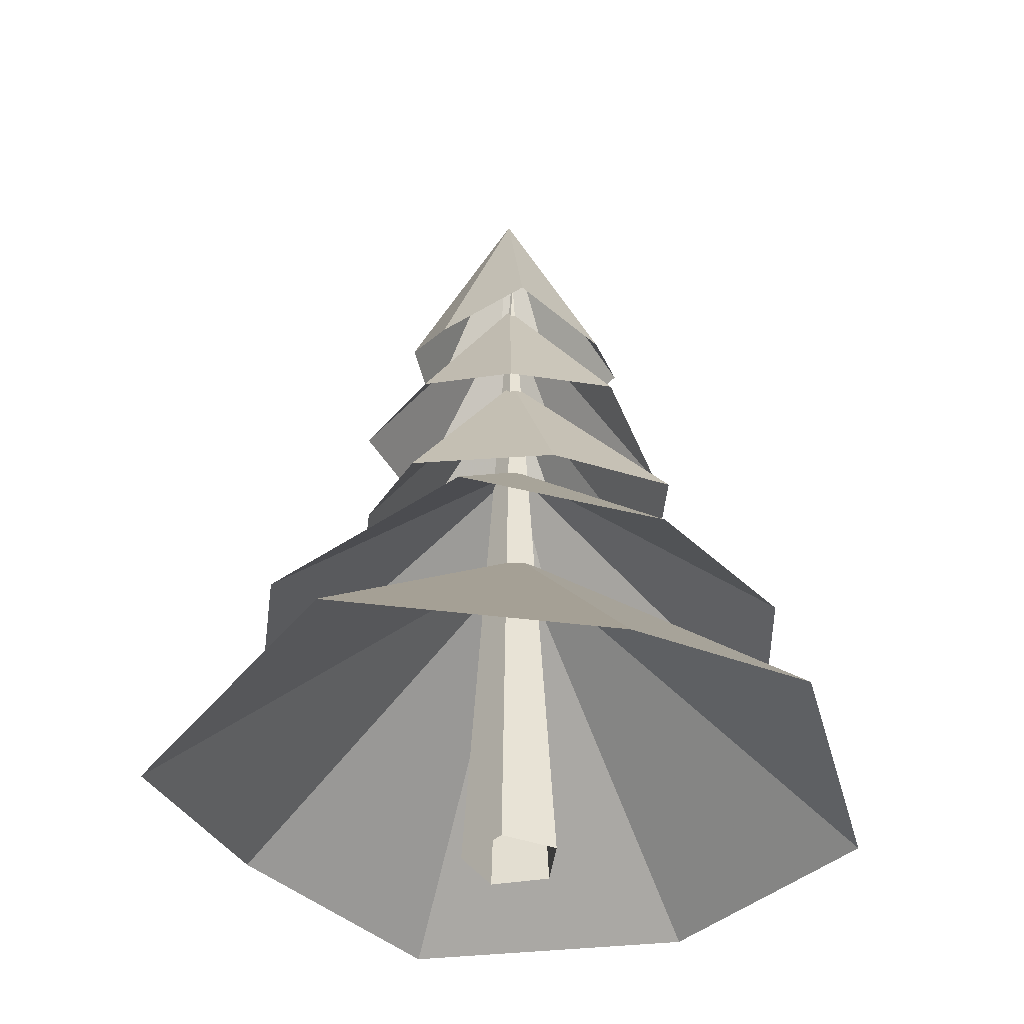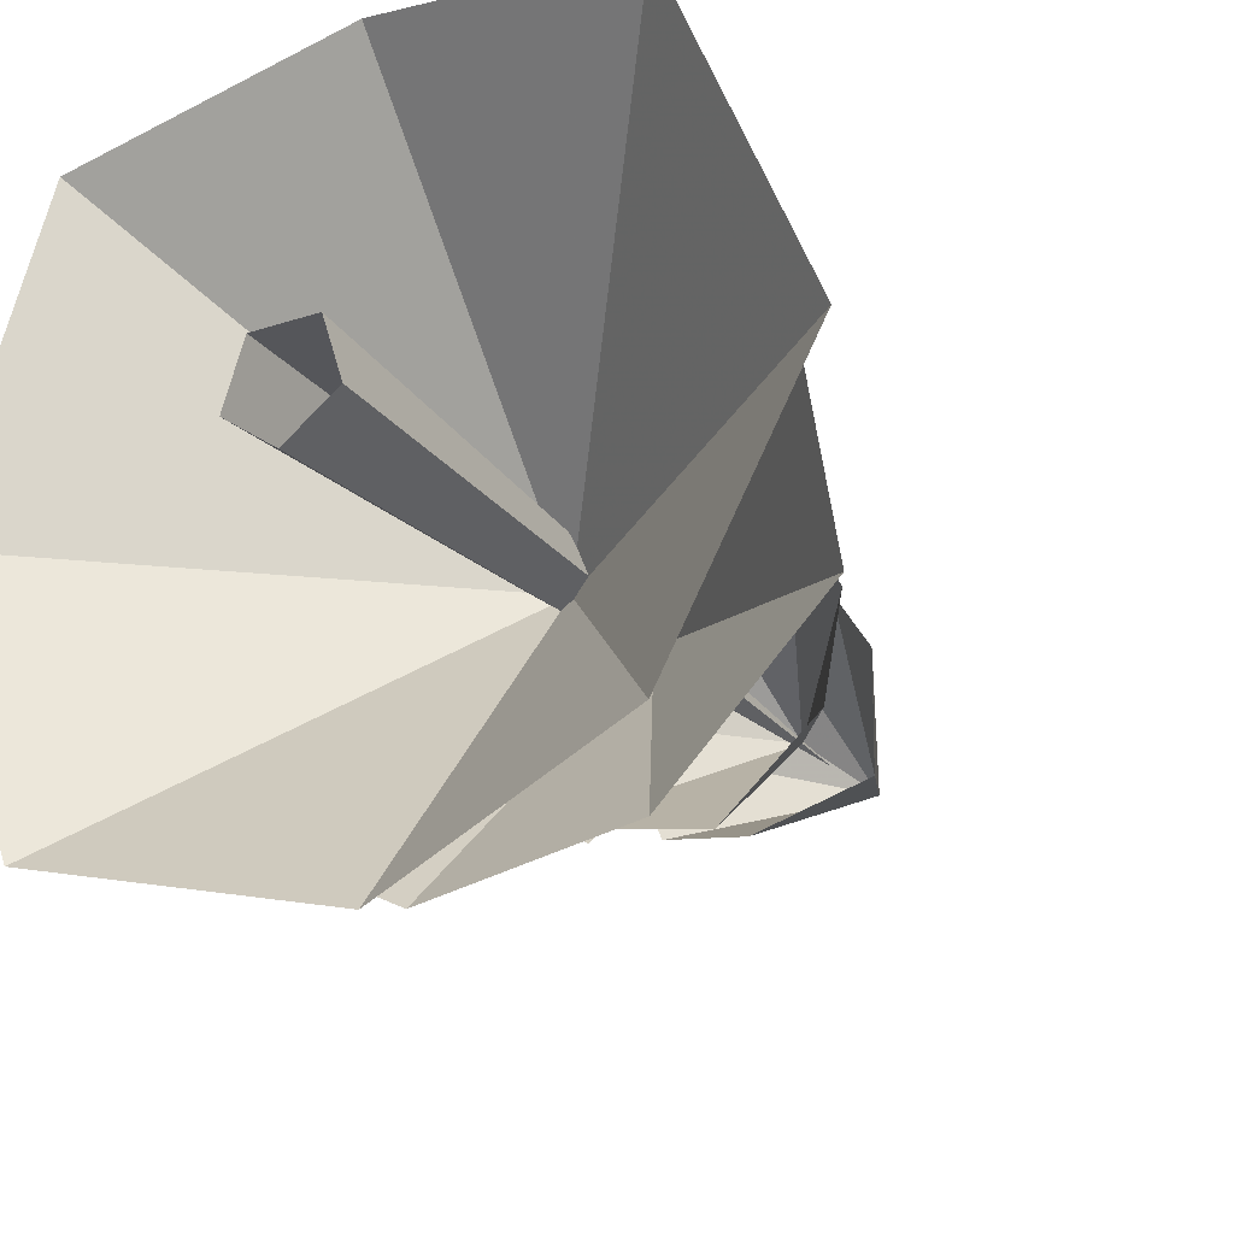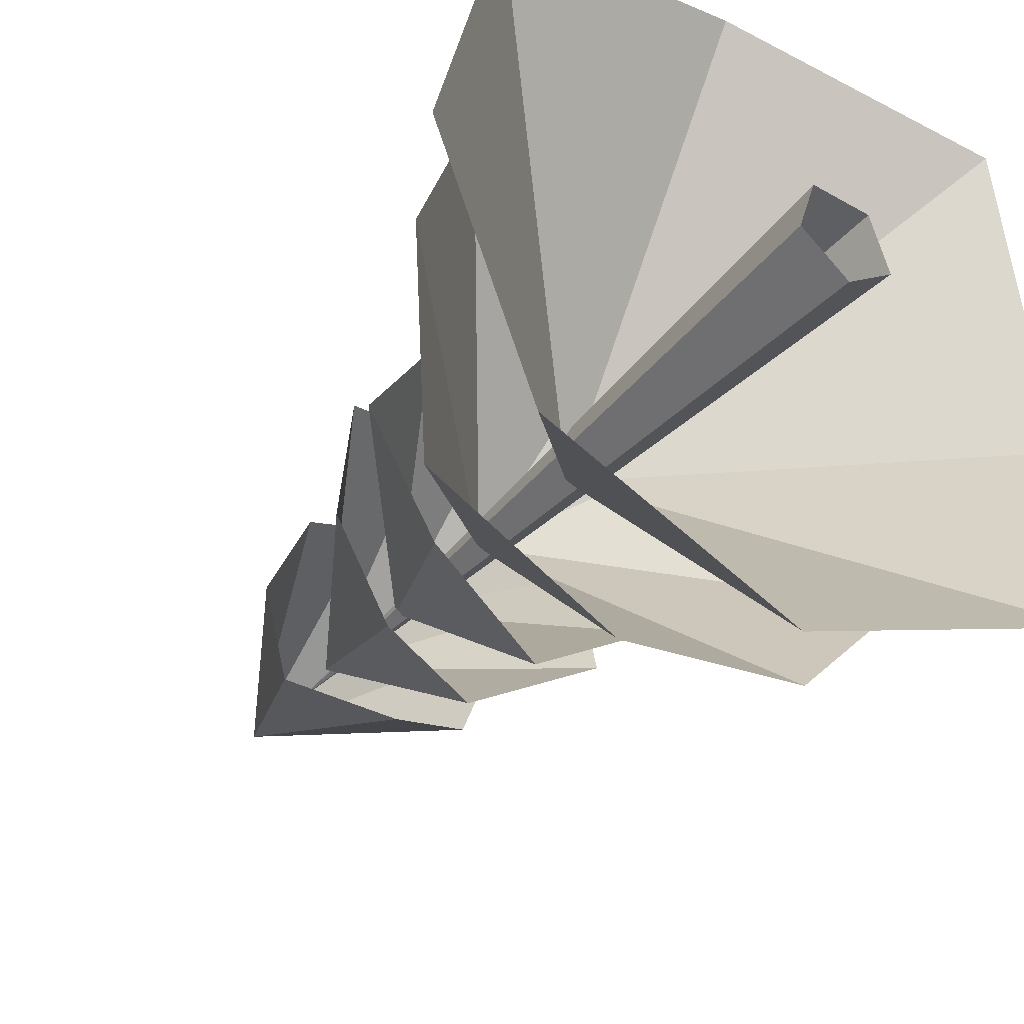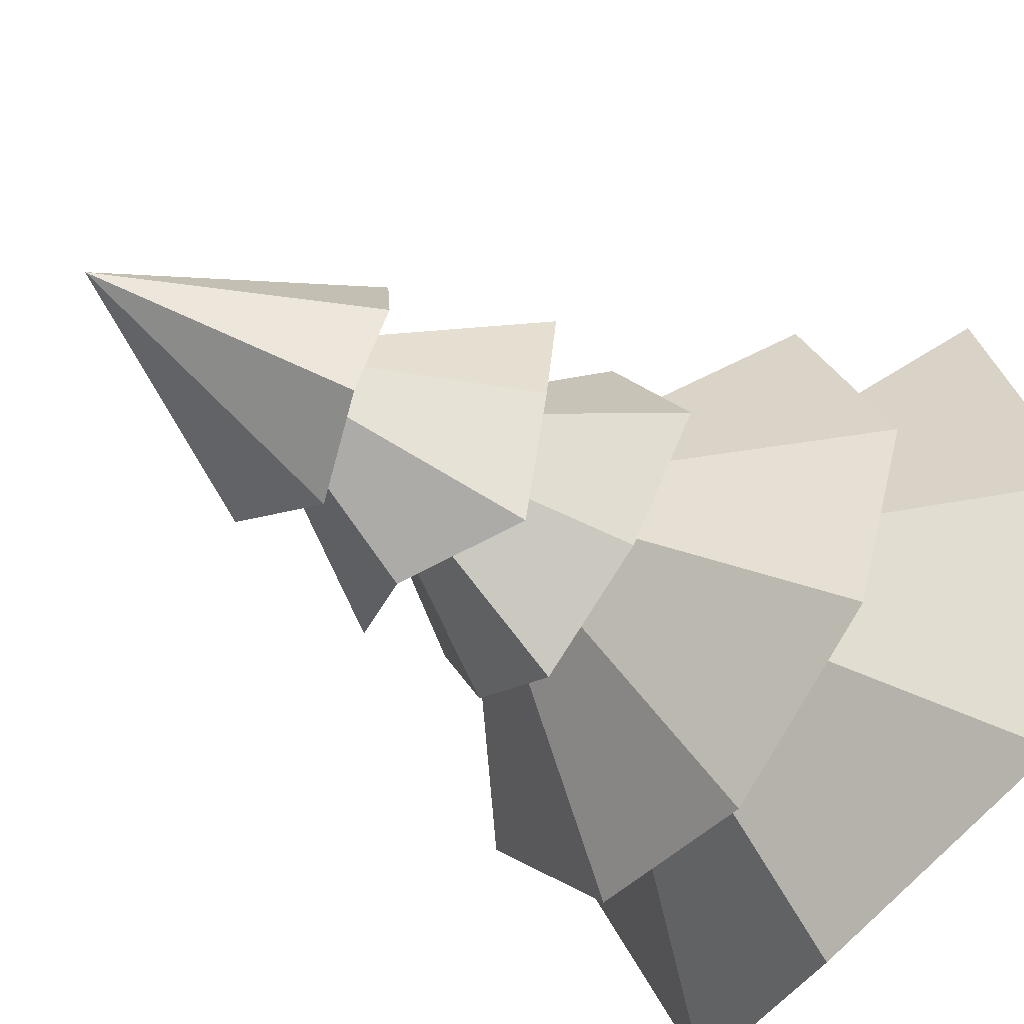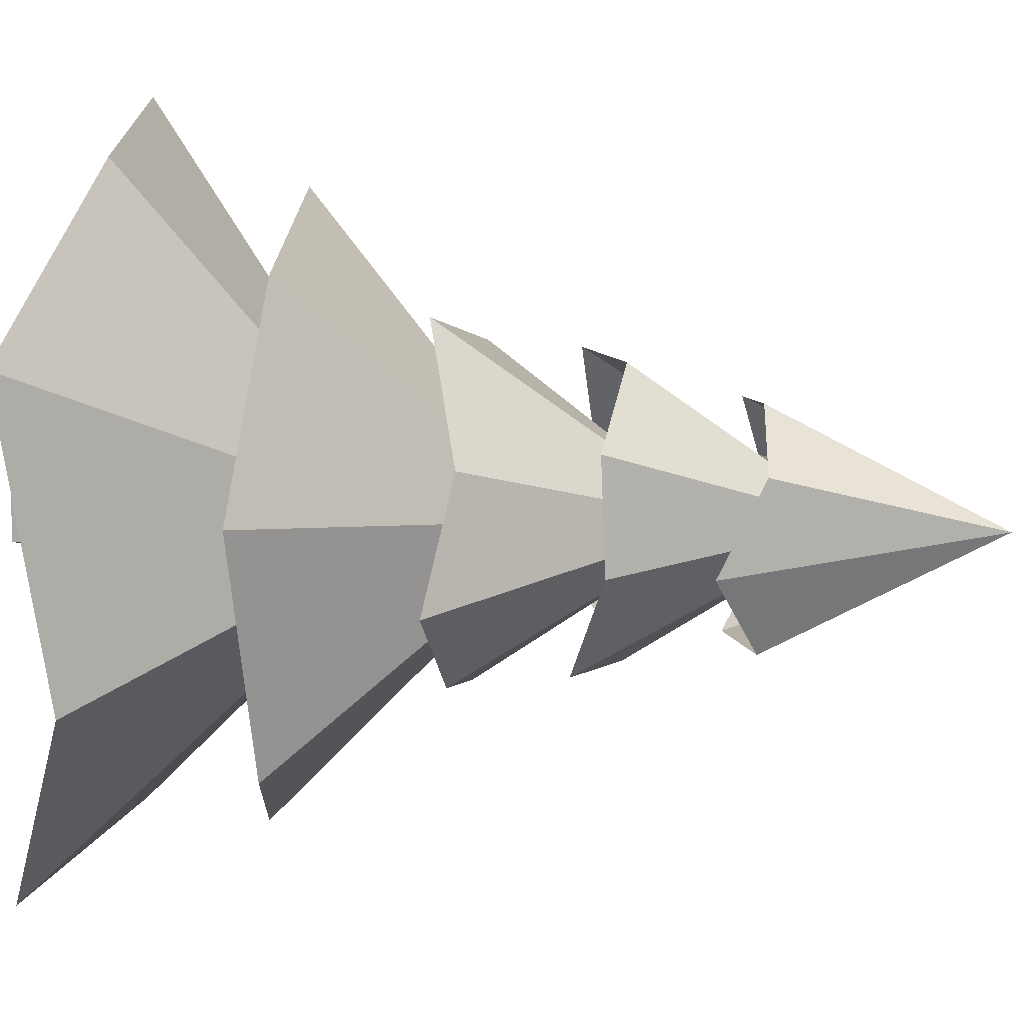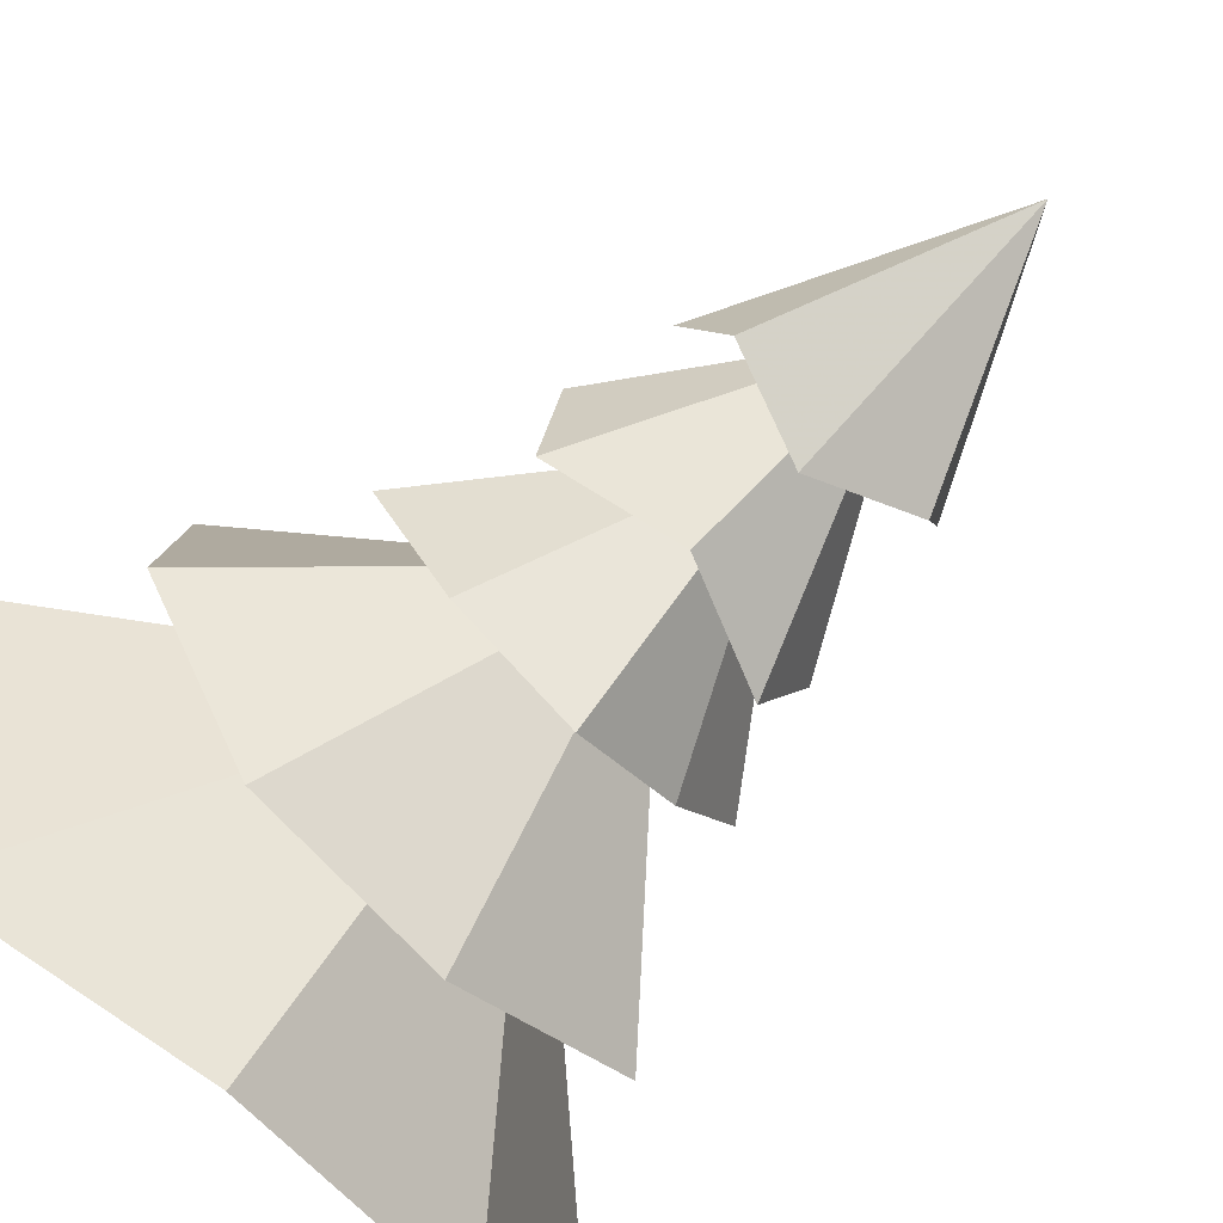
<metadata>
{"format":"obj","ext":"obj","renderer":"f3d","projection":"perspective","resolution":1024,"background":"white","views":[{"elev":-39.1,"azim":119.6,"up":"+Y"},{"elev":-23.4,"azim":29.4,"up":"+Z"},{"elev":-38.5,"azim":-36.1,"up":"+Z"},{"elev":-48.8,"azim":-127.3,"up":"+Z"},{"elev":32.8,"azim":93.9,"up":"+Z"},{"elev":-72.1,"azim":134.1,"up":"+Z"}]}
</metadata>
<code>
o Cylinder
v -0 0 -0.125
v -0 2 -0
v 0.1189 0 -0.03863
v 0.07347 0 0.1011
v -0.07347 0 0.1011
v -0.1189 0 -0.03863
v 0.6055 0.1269 0.6895
v -0.6787 0.2284 0.6895
v 0.634 0.06204 -0.6574
v -0.6388 0.1721 -0.6631
v -0.04501 0.2556 0.8403
v 0.02313 0.2344 -0.8281
v 0.853 0.2562 0.02737
v -0.8749 0.1827 -0.03225
v -0 0.9238 -0.02555
v 0.01102 1.594 -0.2815
v 0.2974 1.57 0.04924
v -0.3114 1.666 -0.003057
v -0.03826 1.663 0.295
v -0.2313 1.62 0.1988
v 0.2495 1.668 -0.175
v 0.1662 1.675 0.231
v -0.2332 1.691 -0.2157
v 0.002229 2.225 0.009562
v 0.4635 0.9502 0.03246
v -0.005031 0.9358 0.501
v -0.0175 1.019 -0.4693
v -0.484 0.9842 -0.007024
v 0.275 1.012 0.2875
v -0.2933 1.001 -0.2808
v 0.275 0.9865 -0.2808
v -0.2933 1.04 0.2875
v -0.008028 1.581 0.003764
v -0.4746 0.617 0.5713
v -0.5783 0.6234 -0.456
v 0.6137 0.5733 0.3401
v 0.3462 0.5851 -0.6203
v -0.6716 0.5371 0.08438
v 0.6864 0.628 -0.2444
v 0.1669 0.6193 0.6806
v -0.1278 0.6002 -0.6958
v -0.006471 1.246 -0.008502
v -0.3542 1.251 0.2432
v -0.2421 1.253 -0.3271
v 0.2425 1.318 0.3223
v 0.3393 1.262 -0.1913
v -0.3639 1.288 -0.05071
v 0.3486 1.335 0.07491
v -0.07047 1.361 0.3683
v 0.05516 1.37 -0.3441
v -0.008585 1.881 0.01293
f 1 2 3
f 3 2 4
f 4 2 5
f 5 2 6
f 6 2 1
f 15 13 9
f 14 15 10
f 8 11 15
f 11 7 15
f 23 24 16
f 24 22 17
f 12 15 9
f 15 12 10
f 14 8 15
f 7 13 15
f 18 20 24
f 20 19 24
f 21 24 17
f 24 21 16
f 23 18 24
f 19 22 24
f 33 31 27
f 32 33 28
f 26 29 33
f 29 25 33
f 30 33 27
f 33 30 28
f 32 26 33
f 25 31 33
f 42 40 36
f 41 42 37
f 35 38 42
f 38 34 42
f 39 42 36
f 42 39 37
f 41 35 42
f 34 40 42
f 51 49 45
f 50 51 46
f 44 47 51
f 47 43 51
f 48 51 45
f 51 48 46
f 50 44 51
f 43 49 51

</code>
